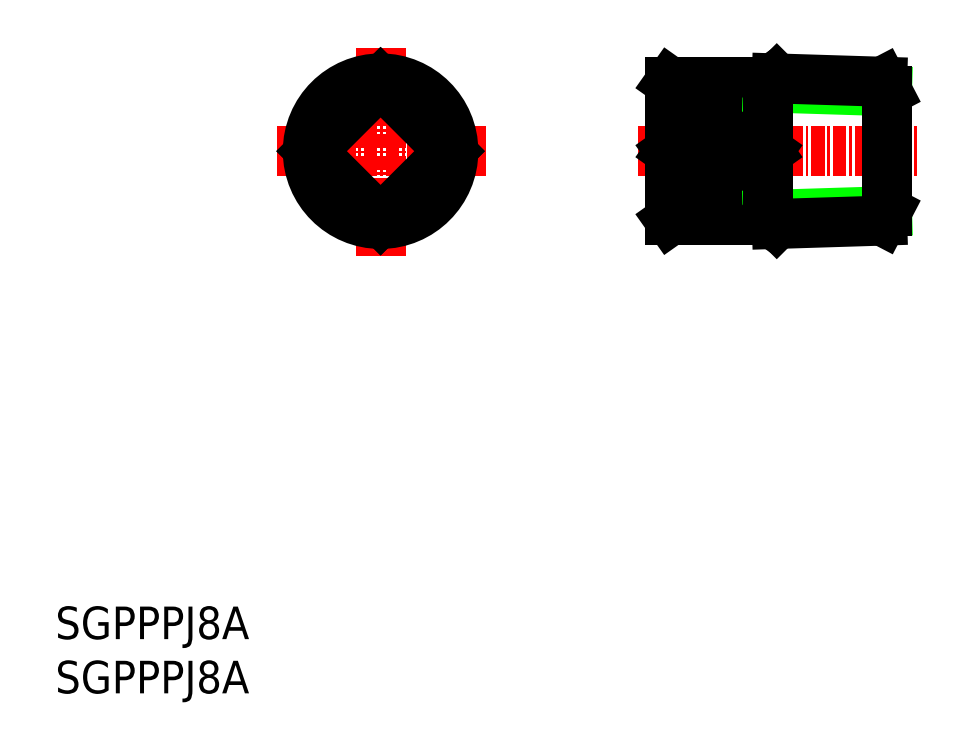
<metadata>
{"format":"dxf","ext":"dxf","renderer":"ezdxf+matplotlib","layout":"modelspace","background":"white","min_lineweight":24,"dpi":150}
</metadata>
<code>
0
SECTION
2
ENTITIES
0
INSERT
8
0
2
*U3
10
0
20
0
30
0
0
INSERT
8
0
2
*U4
10
0
20
0
30
0
0
LINE
8
CENTER
10
53.71
20
50
30
0
11
79.71
21
50
31
0
0
LINE
8
0
10
65.71
20
43.64
30
0
11
65.71
21
56.36
31
0
0
LINE
8
0
10
56.71
20
43.64
30
0
11
56.71
21
56.36
31
0
0
LINE
8
0
10
56.71
20
56.36
30
0
11
65.71
21
56.36
31
0
0
LINE
8
0
10
56.71
20
43.64
30
0
11
65.71
21
43.64
31
0
0
LINE
8
0
10
56.71
20
50
30
0
11
65.71
21
50
31
0
0
LINE
8
0
10
56.71
20
50
30
0
11
65.71
21
56.36
31
0
0
LINE
8
0
10
56.71
20
56.36
30
0
11
65.71
21
50
31
0
0
LINE
8
0
10
65.71
20
50
30
0
11
56.71
21
43.64
31
0
0
LINE
8
0
10
56.71
20
50
30
0
11
65.71
21
43.64
31
0
0
LINE
8
CENTER
10
30
20
40.29
30
0
11
30
21
59.71
31
0
0
LINE
8
CENTER
10
39.71
20
50
30
0
11
20.29
21
50
31
0
0
CIRCLE
8
0
10
30
20
50
30
0
40
5.878
0
CIRCLE
8
0
10
30
20
50
30
0
40
6.708
0
LINE
8
0
10
30
20
43.64
30
0
11
36.36
21
50
31
0
0
LINE
8
0
10
30
20
56.36
30
0
11
23.64
21
50
31
0
0
LINE
8
0
10
30
20
56.36
30
0
11
36.36
21
50
31
0
0
LINE
8
0
10
23.64
20
50
30
0
11
30
21
43.64
31
0
0
LINE
8
0
10
65.71
20
55.88
30
0
11
76.71
21
55.53
31
0
0
LINE
8
0
10
66.54
20
56.71
30
0
11
76.26
21
56.4
31
0
0
LINE
8
0
10
65.71
20
44.12
30
0
11
76.71
21
44.47
31
0
0
LINE
8
0
10
66.54
20
43.29
30
0
11
76.26
21
43.6
31
0
0
LINE
8
0
10
76.71
20
44.47
30
0
11
76.71
21
55.53
31
0
0
LINE
8
0
10
76.71
20
44.47
30
0
11
76.26
21
43.6
31
0
0
LINE
8
0
10
76.71
20
55.53
30
0
11
76.26
21
56.4
31
0
0
LINE
8
0
10
65.71
20
43.64
30
0
11
65.71
21
56.36
31
0
0
LINE
8
0
10
66.54
20
56.71
30
0
11
65.71
21
55.88
31
0
0
LINE
8
0
10
66.54
20
43.29
30
0
11
65.71
21
44.12
31
0
0
ENDSEC
0
EOF

</code>
